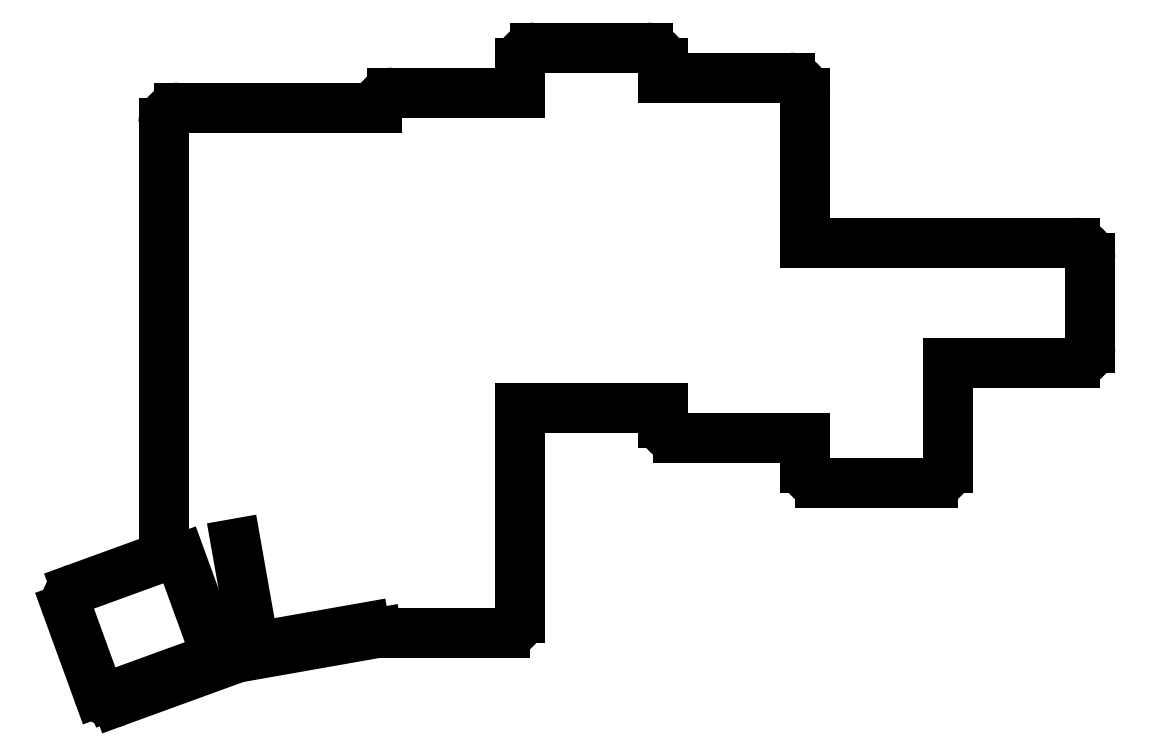
<metadata>
{"format":"dxf","ext":"dxf","renderer":"ezdxf+matplotlib","layout":"modelspace","background":"white","min_lineweight":24,"dpi":150}
</metadata>
<code>
0
SECTION
2
ENTITIES
0
LINE
8
0
10
42.5
20
-9
30
0
11
16
21
-9
31
0
0
ARC
8
0
10
16
20
-11
30
0
40
2
210
0
220
0
230
1
50
90
51
180
0
LINE
8
0
10
14
20
-68.84
30
0
11
2.342
21
-73.08
31
0
0
ARC
8
0
10
3.026
20
-74.96
30
0
40
2
210
0
220
0
230
1
50
110
51
200
0
LINE
8
0
10
1.146
20
-75.64
30
0
11
5.25
21
-86.92
31
0
0
ARC
8
0
10
7.13
20
-86.23
30
0
40
2
210
0
220
0
230
1
50
200
51
290
0
LINE
8
0
10
7.814
20
-88.11
30
0
11
23.79
21
-82.3
31
0
0
LINE
8
0
10
23.79
20
-82.3
30
0
11
42.5
21
-79
31
0
0
LINE
8
0
10
42.5
20
-79
30
0
11
59.5
21
-79
31
0
0
ARC
8
0
10
59.5
20
-77
30
0
40
2
210
-0
220
0
230
1
50
-90
51
0
0
LINE
8
0
10
61.5
20
-77
30
0
11
61.5
21
-49
31
0
0
LINE
8
0
10
61.5
20
-49
30
0
11
80.5
21
-49
31
0
0
LINE
8
0
10
80.5
20
-49
30
0
11
80.5
21
-51
31
0
0
ARC
8
0
10
82.5
20
-51
30
0
40
2
210
0
220
0
230
1
50
180
51
270
0
LINE
8
0
10
82.5
20
-53
30
0
11
99.5
21
-53
31
0
0
LINE
8
0
10
99.5
20
-53
30
0
11
99.5
21
-57
31
0
0
ARC
8
0
10
101.5
20
-57
30
0
40
2
210
0
220
0
230
1
50
180
51
270
0
LINE
8
0
10
101.5
20
-59
30
0
11
116.5
21
-59
31
0
0
ARC
8
0
10
116.5
20
-57
30
0
40
2
210
-0
220
0
230
1
50
270
51
360
0
LINE
8
0
10
118.5
20
-57
30
0
11
118.5
21
-43
31
0
0
LINE
8
0
10
118.5
20
-43
30
0
11
135.5
21
-43
31
0
0
ARC
8
0
10
135.5
20
-41
30
0
40
2
210
-0
220
0
230
1
50
-90
51
0
0
LINE
8
0
10
137.5
20
-41
30
0
11
137.5
21
-29
31
0
0
ARC
8
0
10
135.5
20
-29
30
0
40
2
210
0
220
-0
230
1
50
0
51
90
0
LINE
8
0
10
135.5
20
-27
30
0
11
99.5
21
-27
31
0
0
LINE
8
0
10
99.5
20
-27
30
0
11
99.5
21
-7
31
0
0
ARC
8
0
10
97.5
20
-7
30
0
40
2
210
-0
220
0
230
1
50
0
51
90
0
LINE
8
0
10
97.5
20
-5
30
0
11
80.5
21
-5
31
0
0
LINE
8
0
10
80.5
20
-5
30
0
11
80.5
21
-3
31
0
0
ARC
8
0
10
78.5
20
-3
30
0
40
2
210
0
220
-0
230
1
50
0
51
90
0
LINE
8
0
10
78.5
20
-1
30
0
11
63.5
21
-1
31
0
0
ARC
8
0
10
63.5
20
-3
30
0
40
2
210
0
220
0
230
1
50
90
51
180
0
LINE
8
0
10
61.5
20
-3
30
0
11
61.5
21
-7
31
0
0
LINE
8
0
10
61.5
20
-7
30
0
11
44.5
21
-7
31
0
0
ARC
8
0
10
44.5
20
-9
30
0
40
2
210
0
220
0
230
1
50
90
51
180
0
LINE
8
0
10
14
20
-11
30
0
11
14
21
-68.84
31
0
0
LINE
8
0
10
23.65
20
-67.09
30
0
11
26.08
21
-80.88
31
0
0
LINE
8
0
10
21.1
20
-82.21
30
0
11
16.31
21
-69.06
31
0
0
LINE
8
0
10
25.09
20
-81.05
30
0
11
40.85
21
-78.28
31
0
0
LINE
8
0
10
7.002
20
-87.34
30
0
11
22.04
21
-81.87
31
0
0
ENDSEC
0
EOF

</code>
